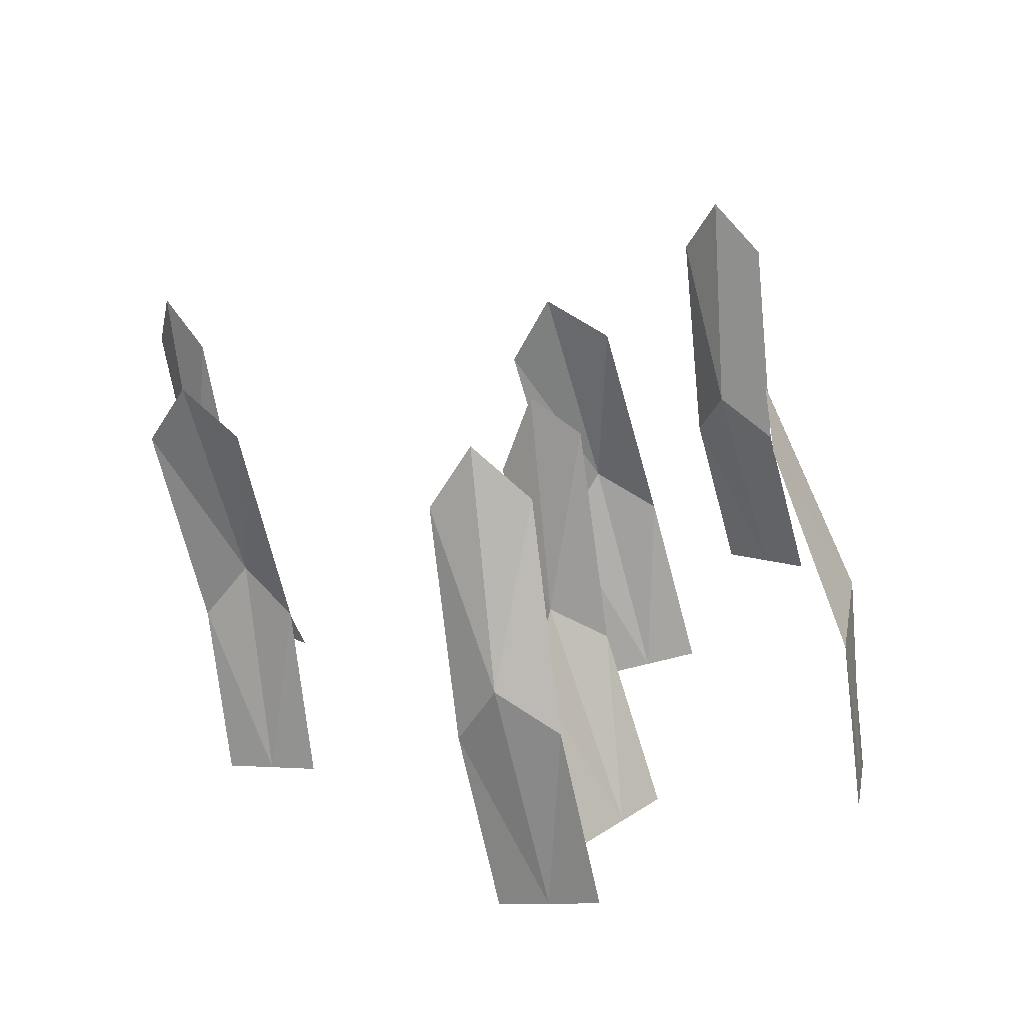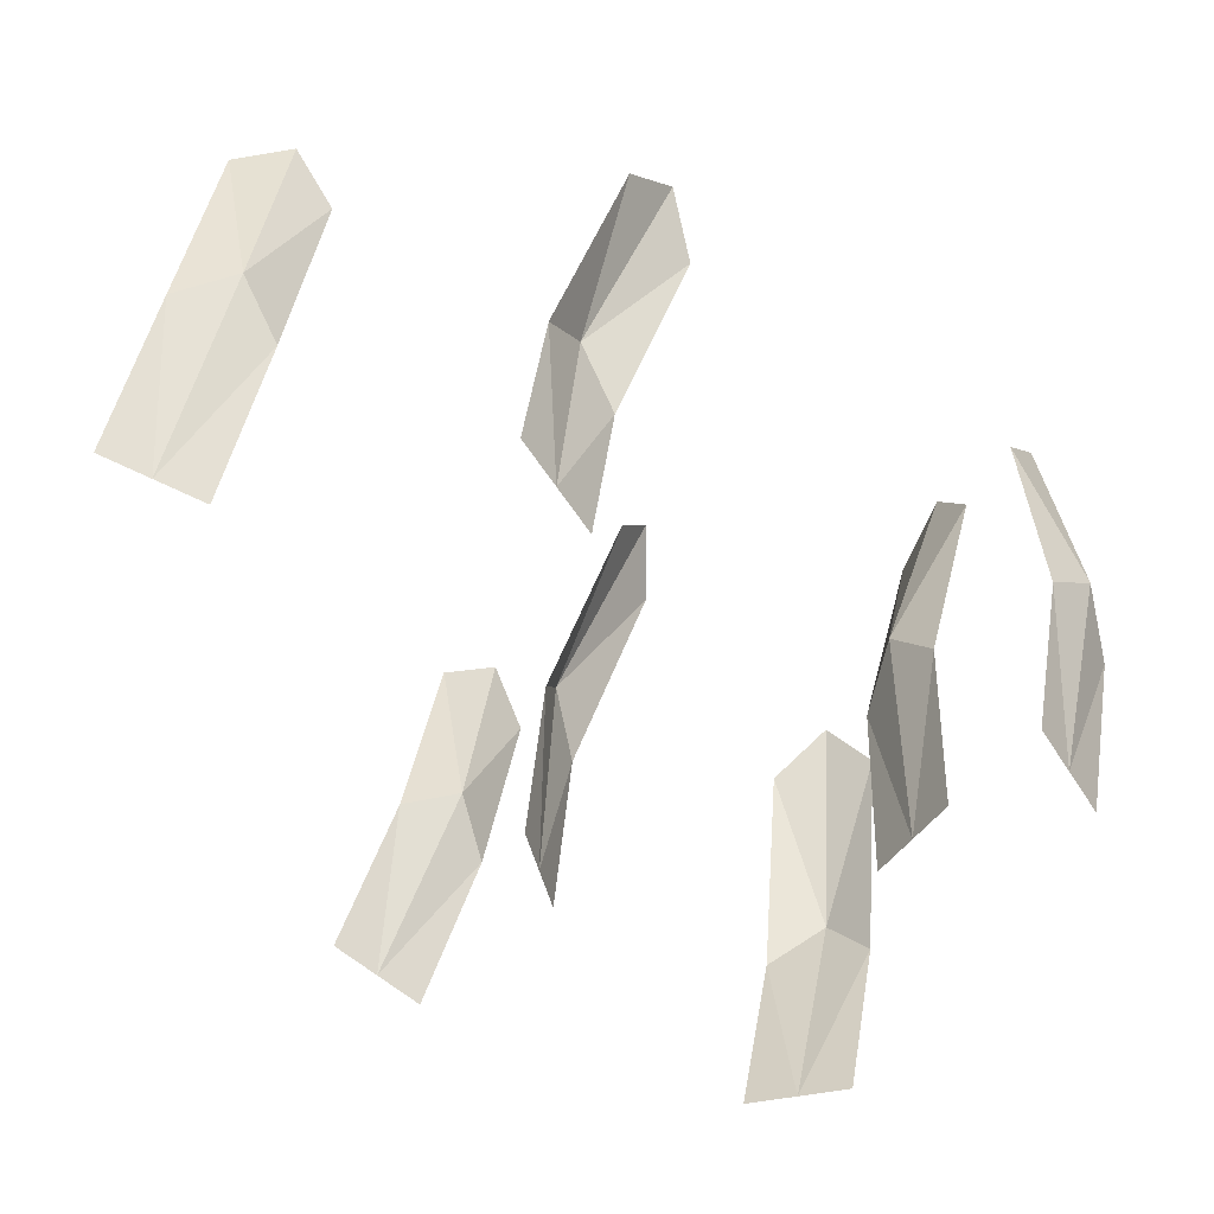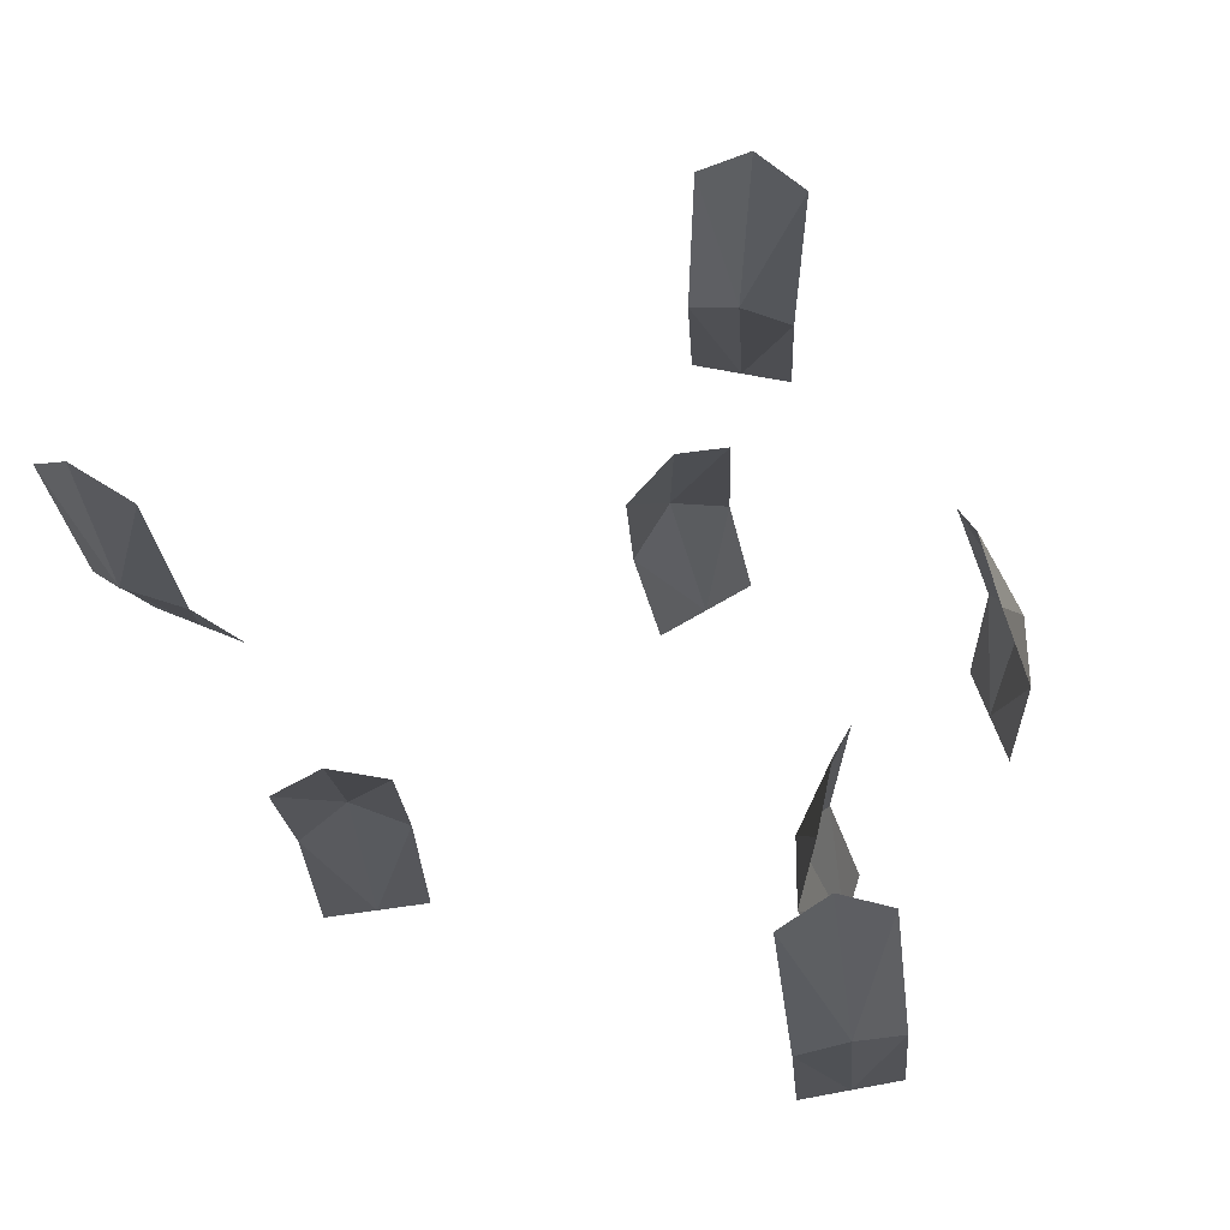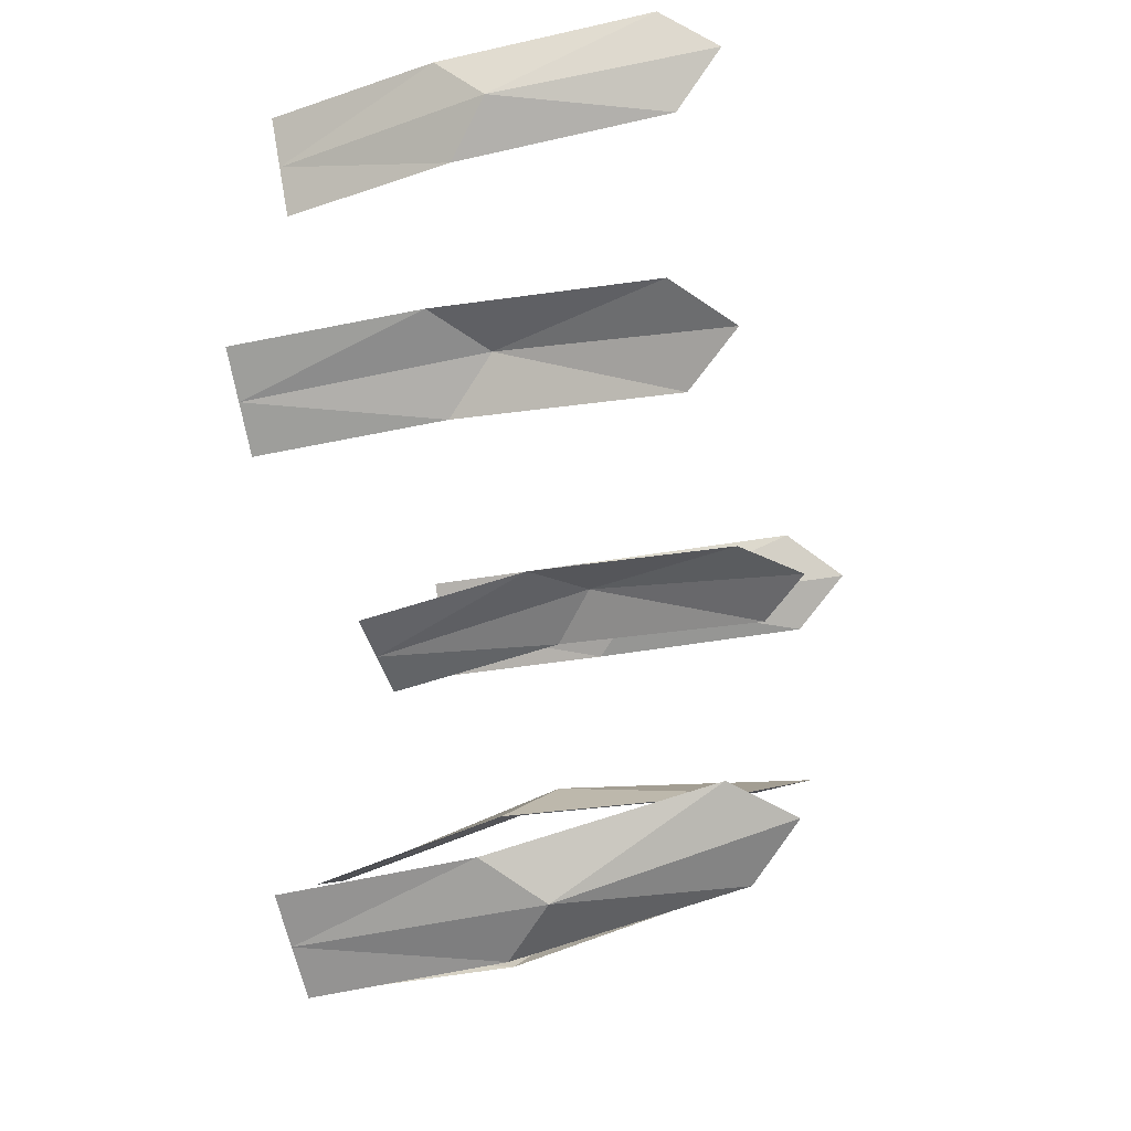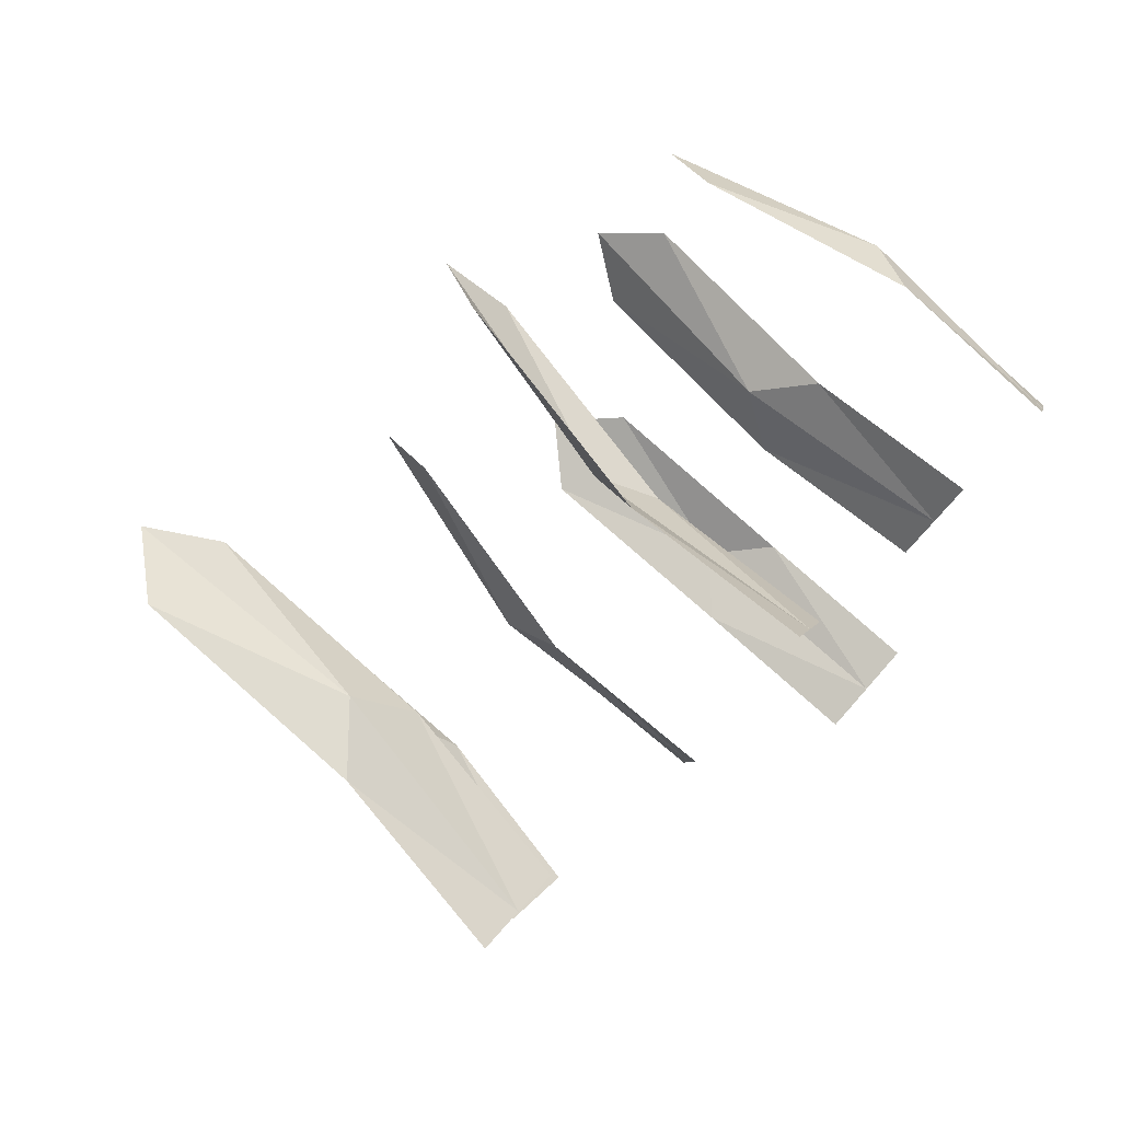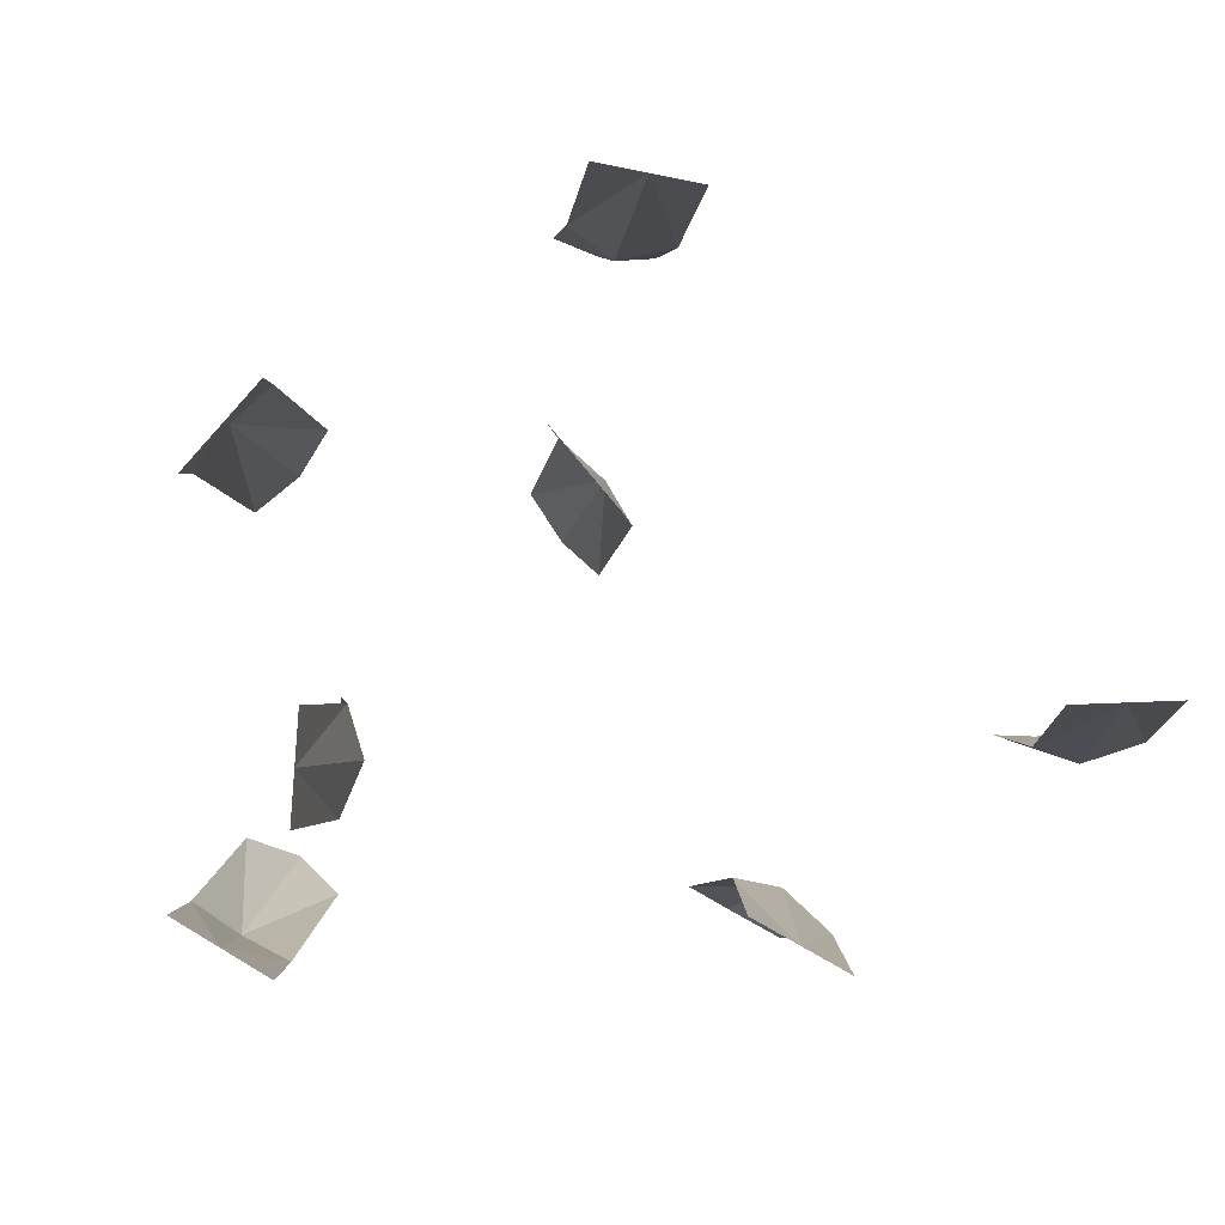
<metadata>
{"format":"obj","ext":"obj","renderer":"f3d","projection":"perspective","resolution":1024,"background":"white","views":[{"elev":7.6,"azim":78.0,"up":"+Y"},{"elev":-61.5,"azim":-2.9,"up":"+Y"},{"elev":51.7,"azim":47.7,"up":"+Y"},{"elev":53.6,"azim":77.1,"up":"+Z"},{"elev":63.4,"azim":-58.0,"up":"+Z"},{"elev":-75.2,"azim":-155.0,"up":"+Y"}]}
</metadata>
<code>
o Plane.036
v -17.25 10.33 -10.6
v -17.36 9.823 -10.77
v -17.21 10.36 -10.73
v -17.32 9.859 -10.9
v -17.22 10.41 -10.64
v -17.35 10.06 -10.7
v -17.34 9.841 -10.83
v -17.31 10.09 -10.83
v -17.33 10.14 -10.75
v -17.03 10.25 -10.94
v -17.08 9.731 -11.09
v -16.9 10.22 -10.89
v -16.95 9.702 -11.04
v -16.96 10.3 -10.89
v -17.04 9.97 -11.05
v -17.02 9.716 -11.06
v -16.91 9.941 -11
v -16.96 10.02 -11.03
v -16.7 10.19 -10.5
v -16.72 9.657 -10.6
v -16.78 10.17 -10.39
v -16.8 9.639 -10.48
v -16.73 10.25 -10.43
v -16.68 9.892 -10.54
v -16.76 9.648 -10.54
v -16.76 9.874 -10.42
v -16.7 9.945 -10.46
v -17.64 10.33 -10.17
v -17.73 9.821 -10.34
v -17.77 10.33 -10.12
v -17.86 9.826 -10.29
v -17.69 10.4 -10.12
v -17.68 10.04 -10.24
v -17.8 9.823 -10.32
v -17.81 10.04 -10.18
v -17.73 10.09 -10.17
v -16.82 10.21 -10.49
v -16.88 9.692 -10.62
v -16.88 10.25 -10.61
v -16.95 9.73 -10.74
v -16.84 10.3 -10.53
v -16.88 9.926 -10.55
v -16.91 9.711 -10.68
v -16.95 9.964 -10.67
v -16.92 10.01 -10.58
v -17.27 10.22 -10.07
v -17.39 9.701 -10.19
v -17.19 10.23 -10.18
v -17.3 9.71 -10.3
v -17.22 10.29 -10.11
v -17.36 9.943 -10.15
v -17.35 9.705 -10.24
v -17.28 9.951 -10.27
v -17.32 10.02 -10.21
v -17.38 10.48 -11.02
v -17.49 9.962 -11.13
v -17.49 10.48 -10.93
v -17.61 9.968 -11.05
v -17.42 10.55 -10.96
v -17.42 10.18 -11.05
v -17.55 9.965 -11.09
v -17.53 10.19 -10.97
v -17.45 10.24 -10.98
f 7 8 9
f 9 3 5
f 1 9 5
f 6 7 9
f 16 17 18
f 18 12 14
f 10 18 14
f 15 16 18
f 25 26 27
f 27 21 23
f 19 27 23
f 24 25 27
f 34 35 36
f 36 30 32
f 28 36 32
f 33 34 36
f 43 44 45
f 45 39 41
f 37 45 41
f 42 43 45
f 52 53 54
f 54 48 50
f 46 54 50
f 51 52 54
f 61 62 63
f 63 57 59
f 55 63 59
f 60 61 63
f 7 4 8
f 9 8 3
f 1 6 9
f 6 2 7
f 16 13 17
f 18 17 12
f 10 15 18
f 15 11 16
f 25 22 26
f 27 26 21
f 19 24 27
f 24 20 25
f 34 31 35
f 36 35 30
f 28 33 36
f 33 29 34
f 43 40 44
f 45 44 39
f 37 42 45
f 42 38 43
f 52 49 53
f 54 53 48
f 46 51 54
f 51 47 52
f 61 58 62
f 63 62 57
f 55 60 63
f 60 56 61

</code>
